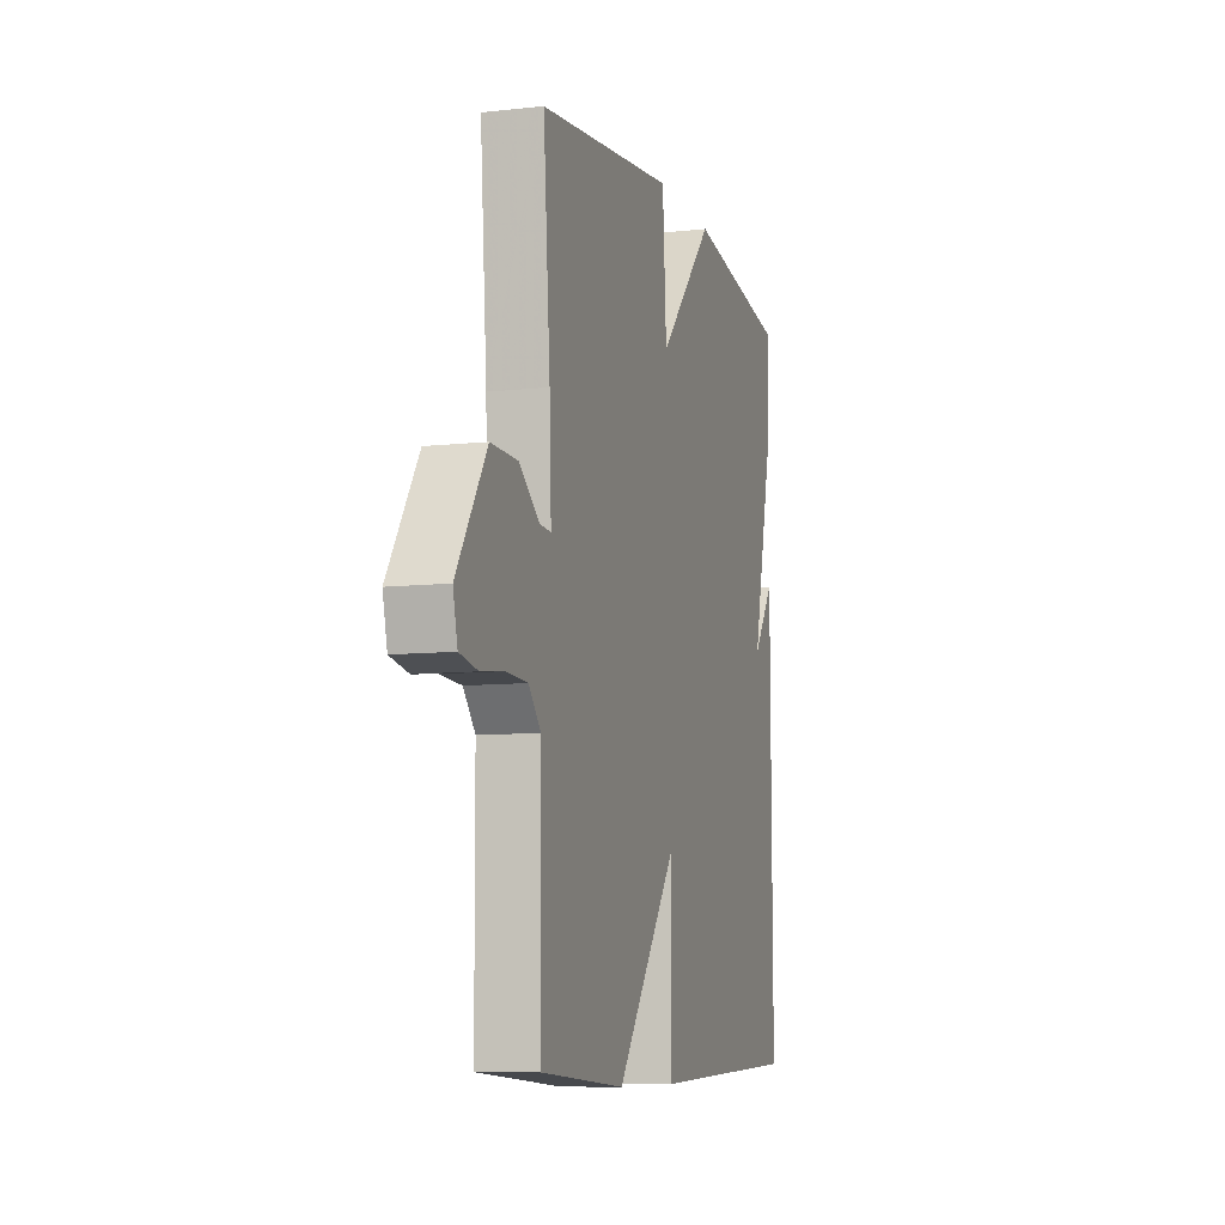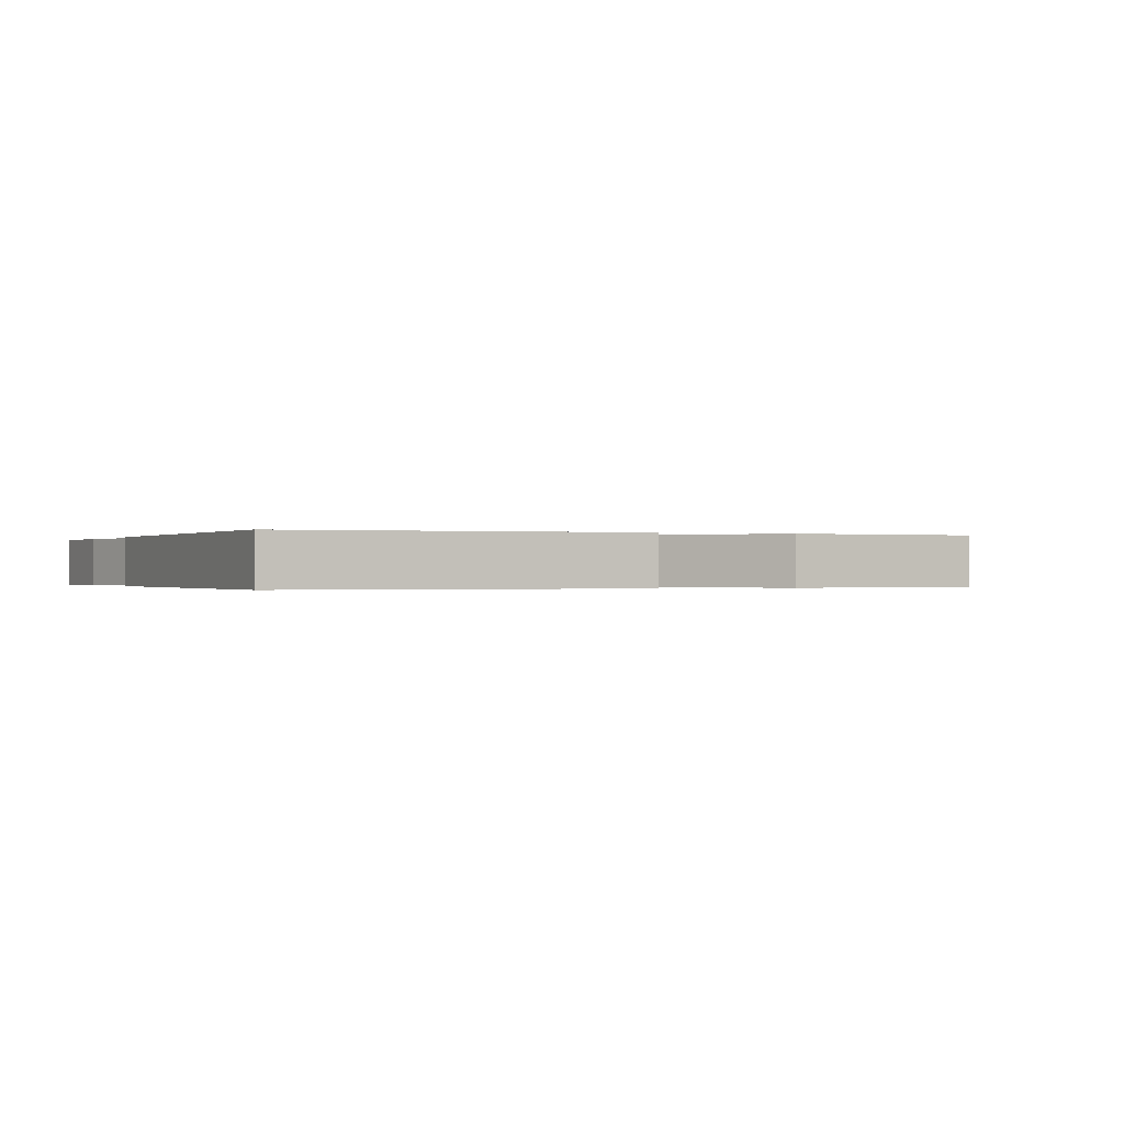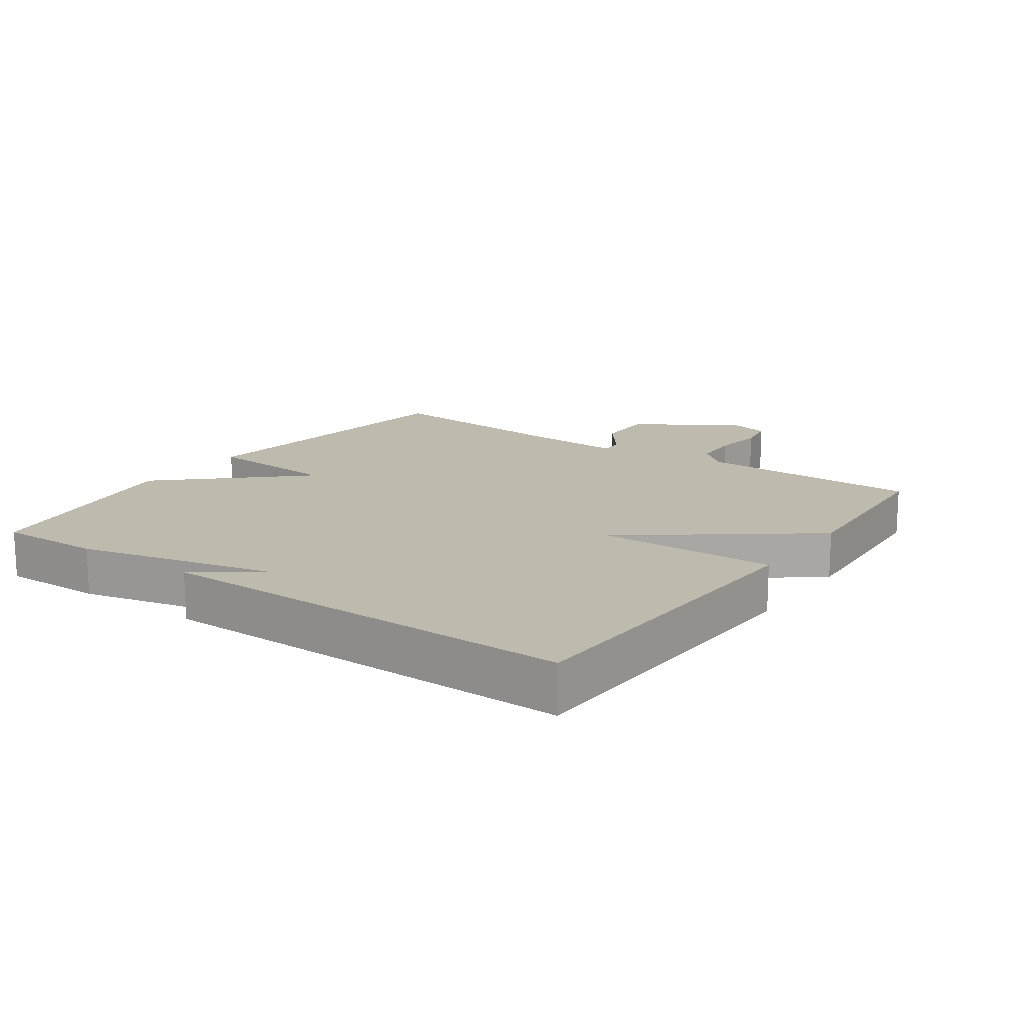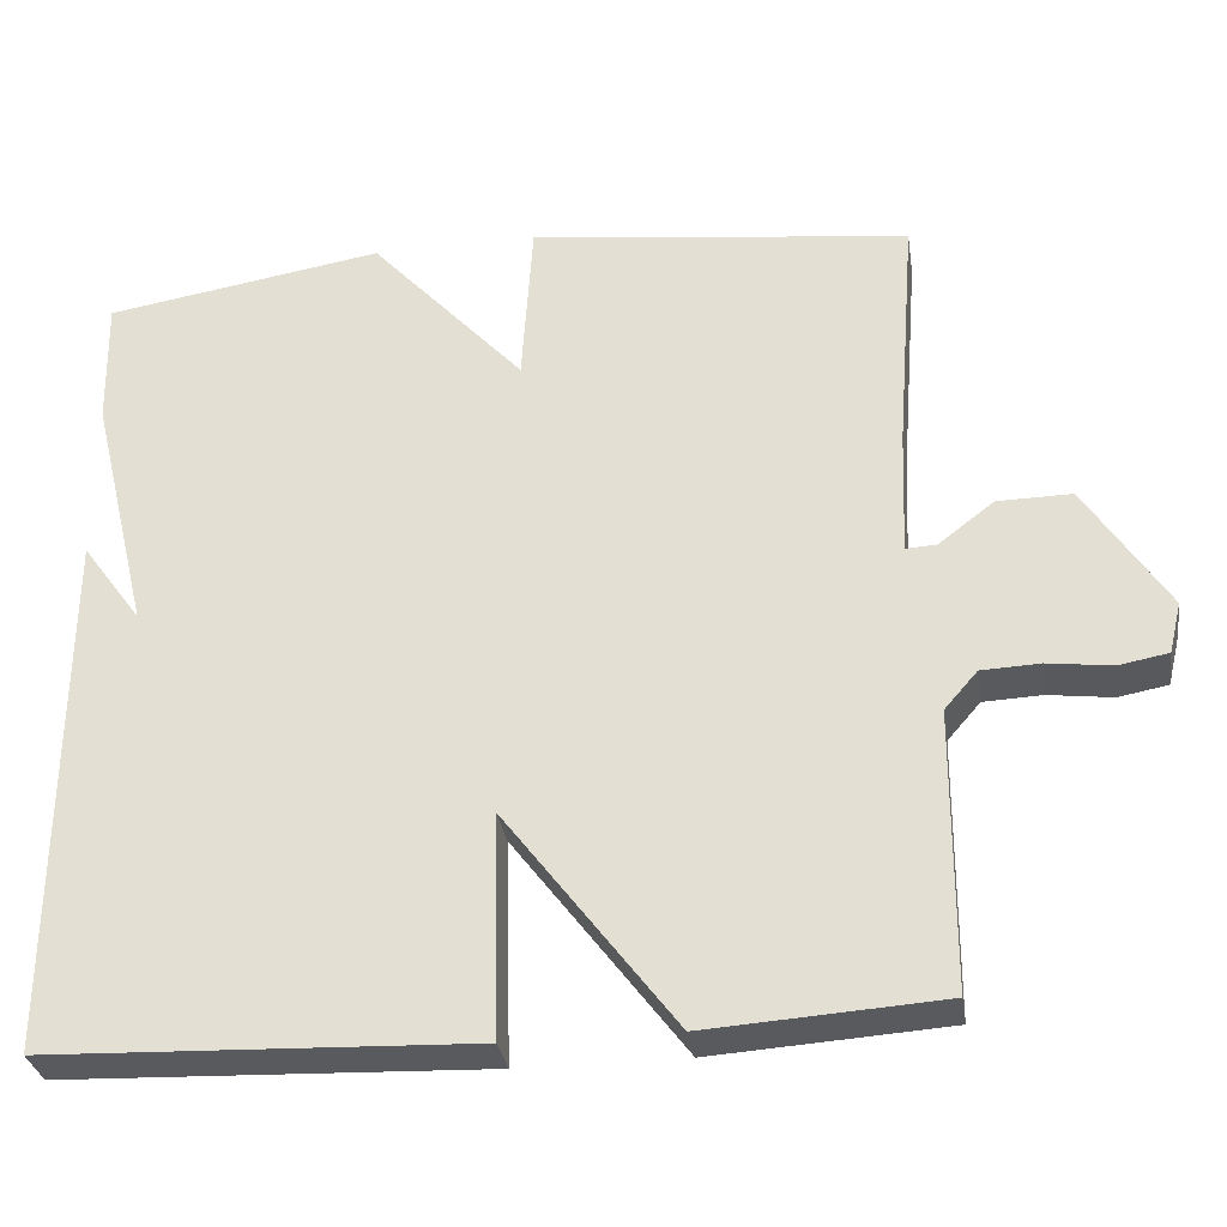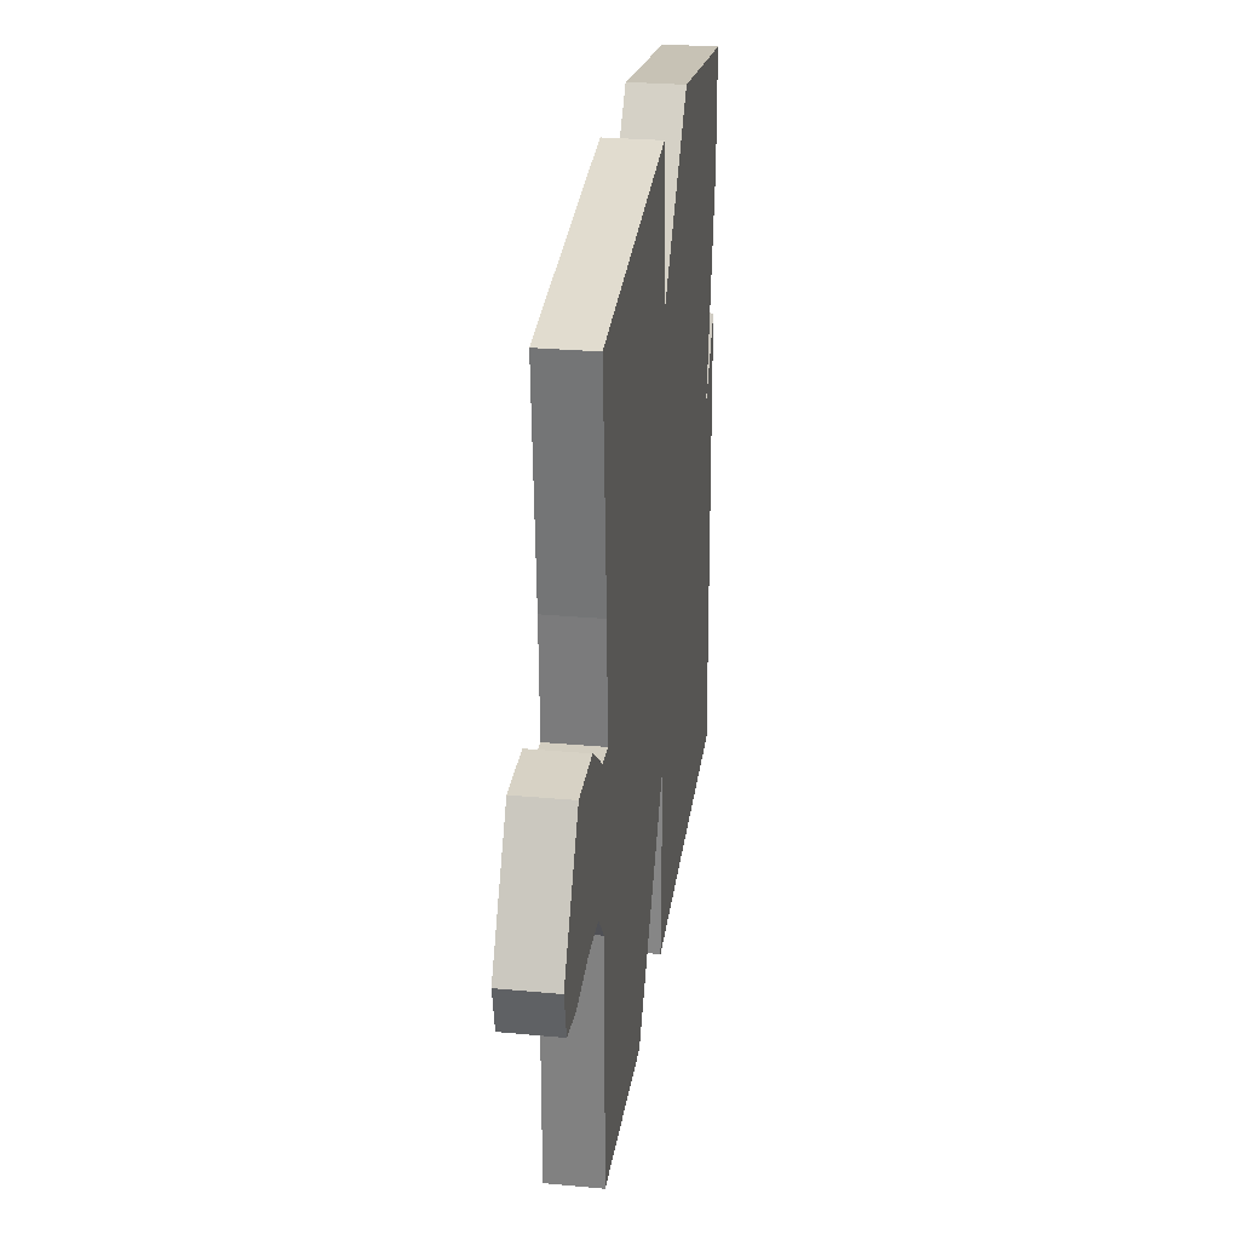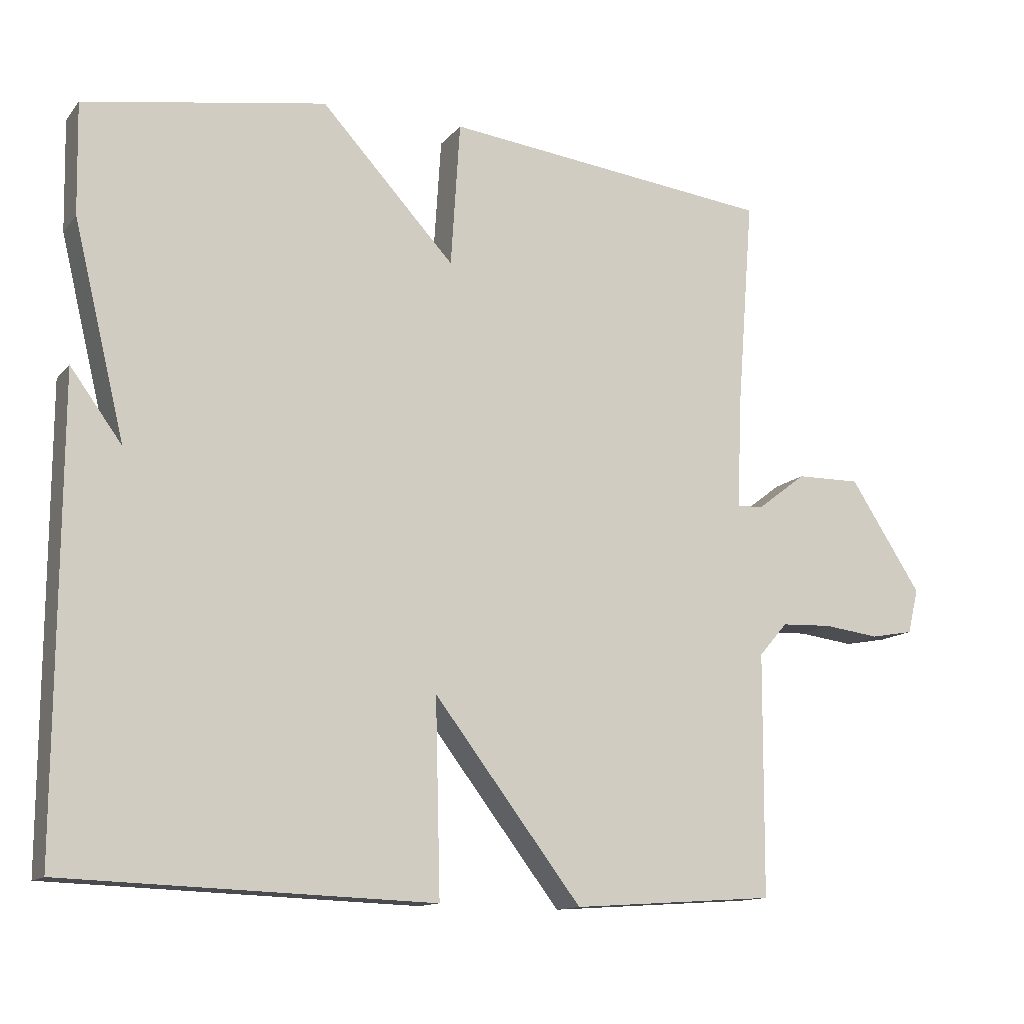
<metadata>
{"format":"obj","ext":"obj","renderer":"f3d","projection":"perspective","resolution":1024,"background":"white","views":[{"elev":-8.7,"azim":-73.3,"up":"+Z"},{"elev":-0.2,"azim":155.0,"up":"+Y"},{"elev":15.7,"azim":125.3,"up":"+Y"},{"elev":-31.7,"azim":-171.3,"up":"+Z"},{"elev":28.0,"azim":-82.0,"up":"+Z"},{"elev":-12.9,"azim":156.0,"up":"+Z"}]}
</metadata>
<code>
v -0.5 0.07 -0.5
v -0.502 0.07 -0.161
v -0.542 0.07 -0.115
v -0.613 0.07 -0.112
v -0.691 0.07 -0.122
v -0.751 0.07 -0.111
v -0.766 0.07 -0.049
v -0.666 0.07 0.106
v -0.576 0.07 0.105
v -0.508 0.07 0.053
v -0.471 0.07 0.051
v -0.477 0.07 0.203
v -0.5 0.07 0.5
v -0.038 0.07 0.555
v -0.025 0.07 0.352
v 0.162 0.07 0.555
v 0.5 0.07 0.5
v 0.497 0.07 0.344
v 0.425 0.07 0.045
v 0.497 0.07 0.144
v 0.5 0.07 -0.5
v -0.015 0.07 -0.519
v -0.008 0.07 -0.247
v -0.215 0.07 -0.519
v -0.5 0 -0.5
v -0.502 0 -0.161
v -0.542 0 -0.115
v -0.613 0 -0.112
v -0.691 0 -0.122
v -0.751 0 -0.111
v -0.766 0 -0.049
v -0.666 0 0.106
v -0.576 0 0.105
v -0.508 0 0.053
v -0.471 0 0.051
v -0.477 0 0.203
v -0.5 0 0.5
v -0.038 0 0.555
v -0.025 0 0.352
v 0.162 0 0.555
v 0.5 0 0.5
v 0.497 0 0.344
v 0.425 0 0.045
v 0.497 0 0.144
v 0.5 0 -0.5
v -0.015 0 -0.519
v -0.008 0 -0.247
v -0.215 0 -0.519
f 23 24 1 2
f 21 22 23
f 19 20 21
f 19 21 23
f 18 19 23
f 17 18 23
f 16 17 23
f 15 16 23
f 14 15 23
f 13 14 23
f 12 13 23
f 11 12 23
f 23 2 3
f 11 23 3
f 10 11 3
f 8 9 10
f 7 8 10
f 6 7 10
f 5 6 10
f 4 5 10
f 3 4 10
f 26 25 48 47
f 47 46 45
f 45 44 43
f 47 45 43
f 47 43 42
f 47 42 41
f 47 41 40
f 47 40 39
f 47 39 38
f 47 38 37
f 47 37 36
f 47 36 35
f 27 26 47
f 27 47 35
f 27 35 34
f 34 33 32
f 34 32 31
f 34 31 30
f 34 30 29
f 34 29 28
f 34 28 27
f 1 25 26 2
f 2 26 27 3
f 3 27 28 4
f 4 28 29 5
f 5 29 30 6
f 6 30 31 7
f 7 31 32 8
f 8 32 33 9
f 9 33 34 10
f 10 34 35 11
f 11 35 36 12
f 12 36 37 13
f 13 37 38 14
f 14 38 39 15
f 15 39 40 16
f 16 40 41 17
f 17 41 42 18
f 18 42 43 19
f 19 43 44 20
f 20 44 45 21
f 21 45 46 22
f 22 46 47 23
f 23 47 48 24
f 24 48 25 1

</code>
